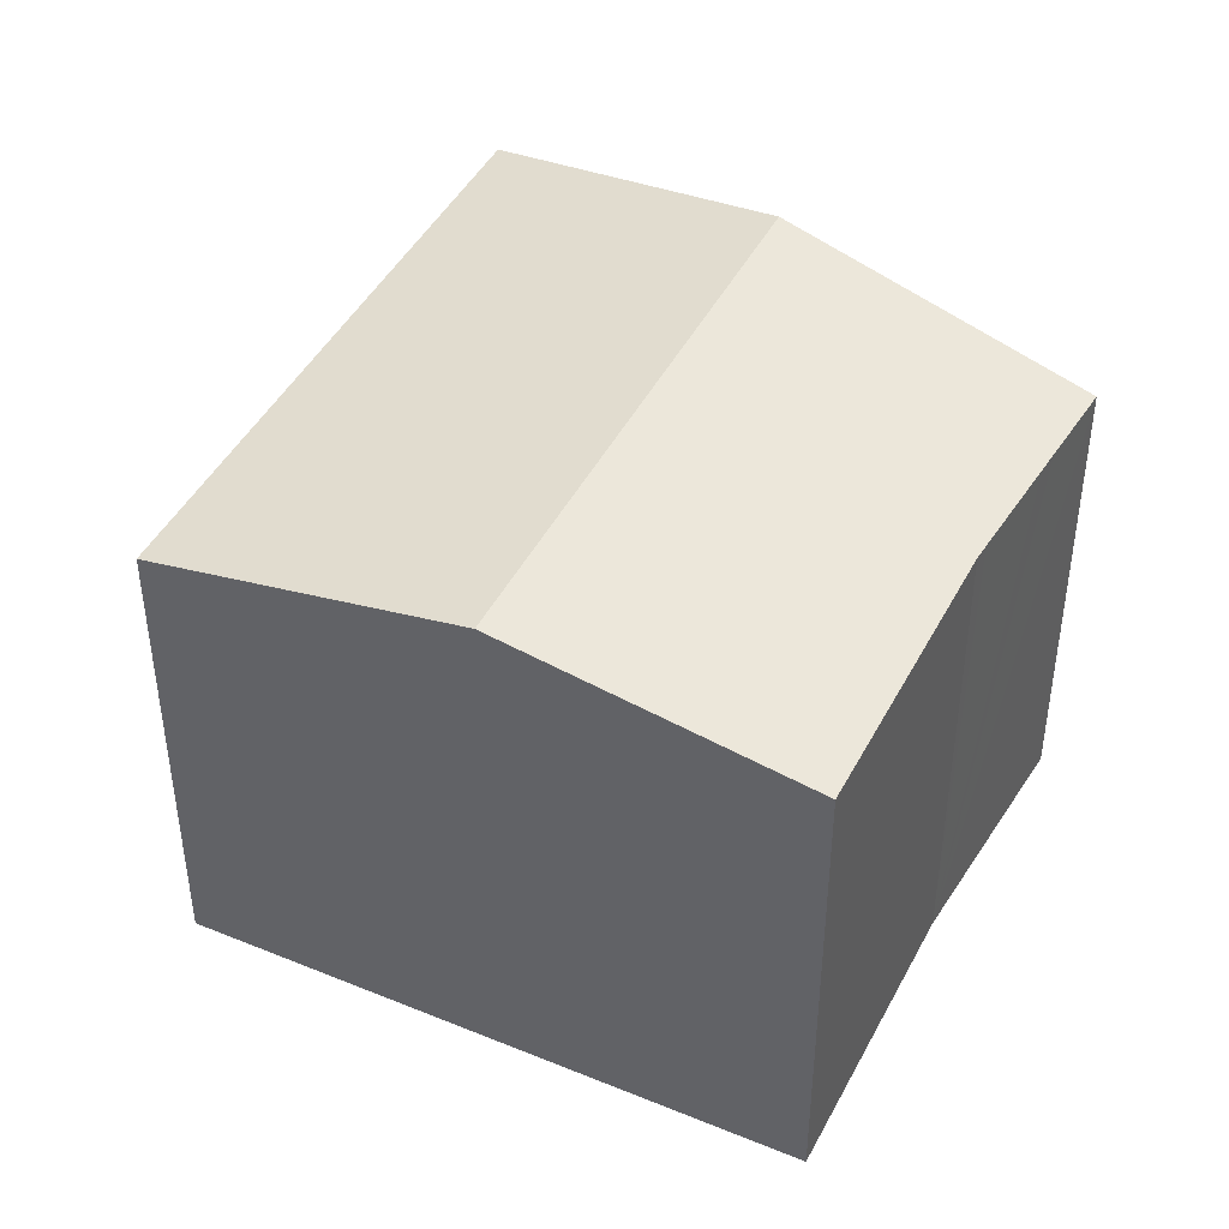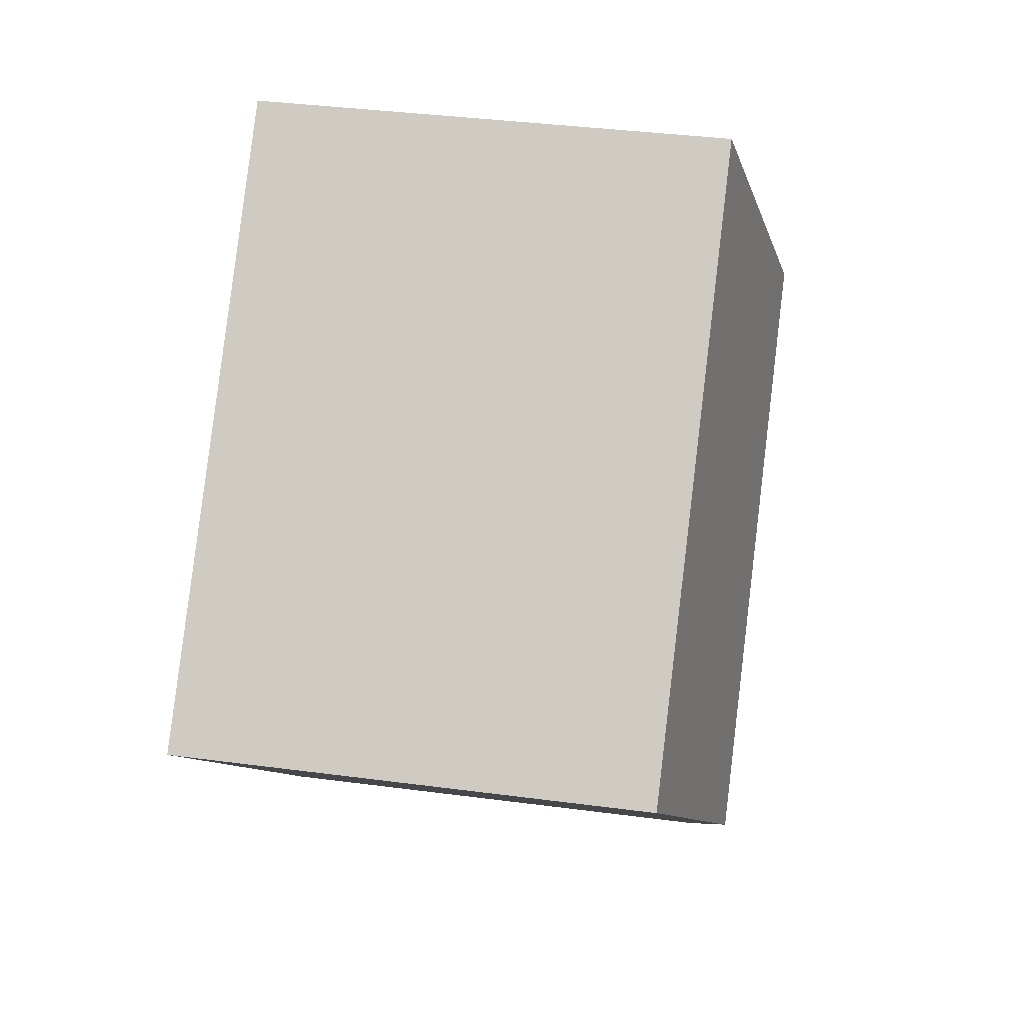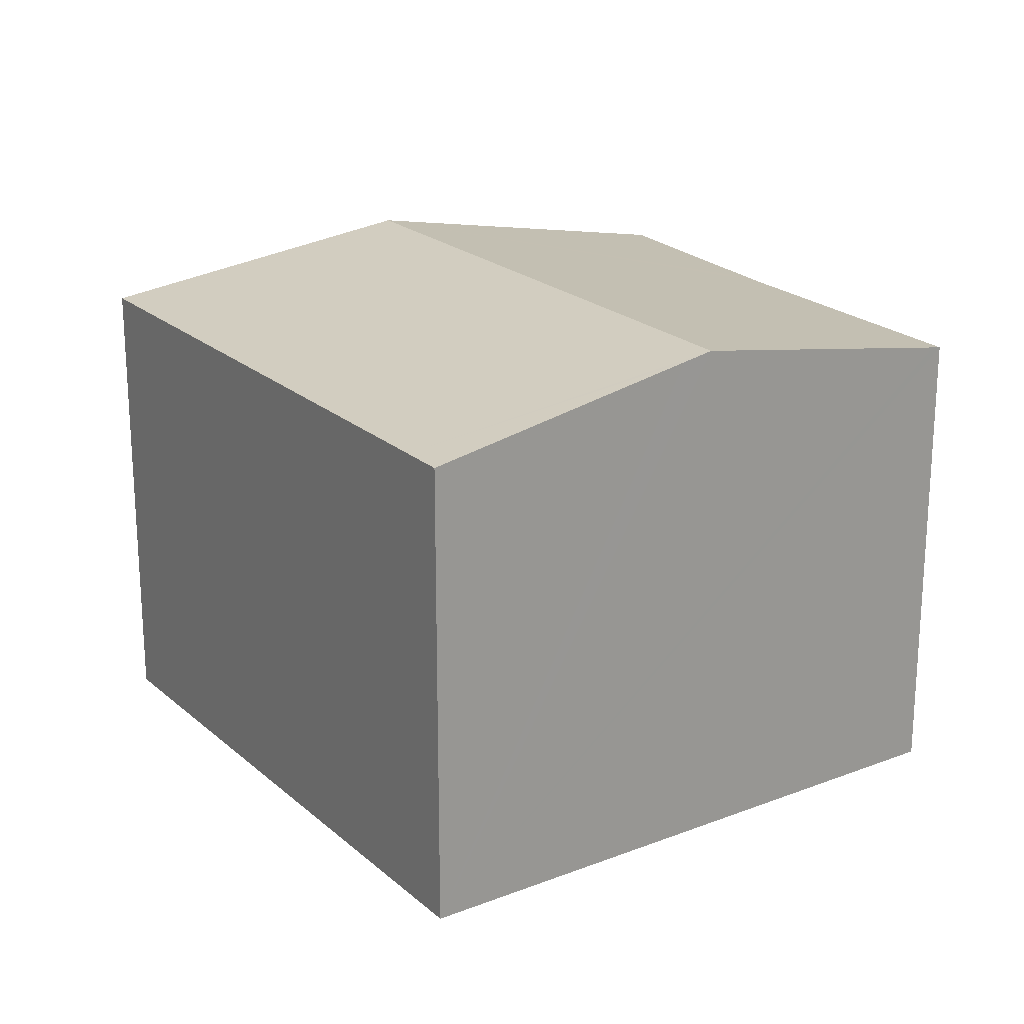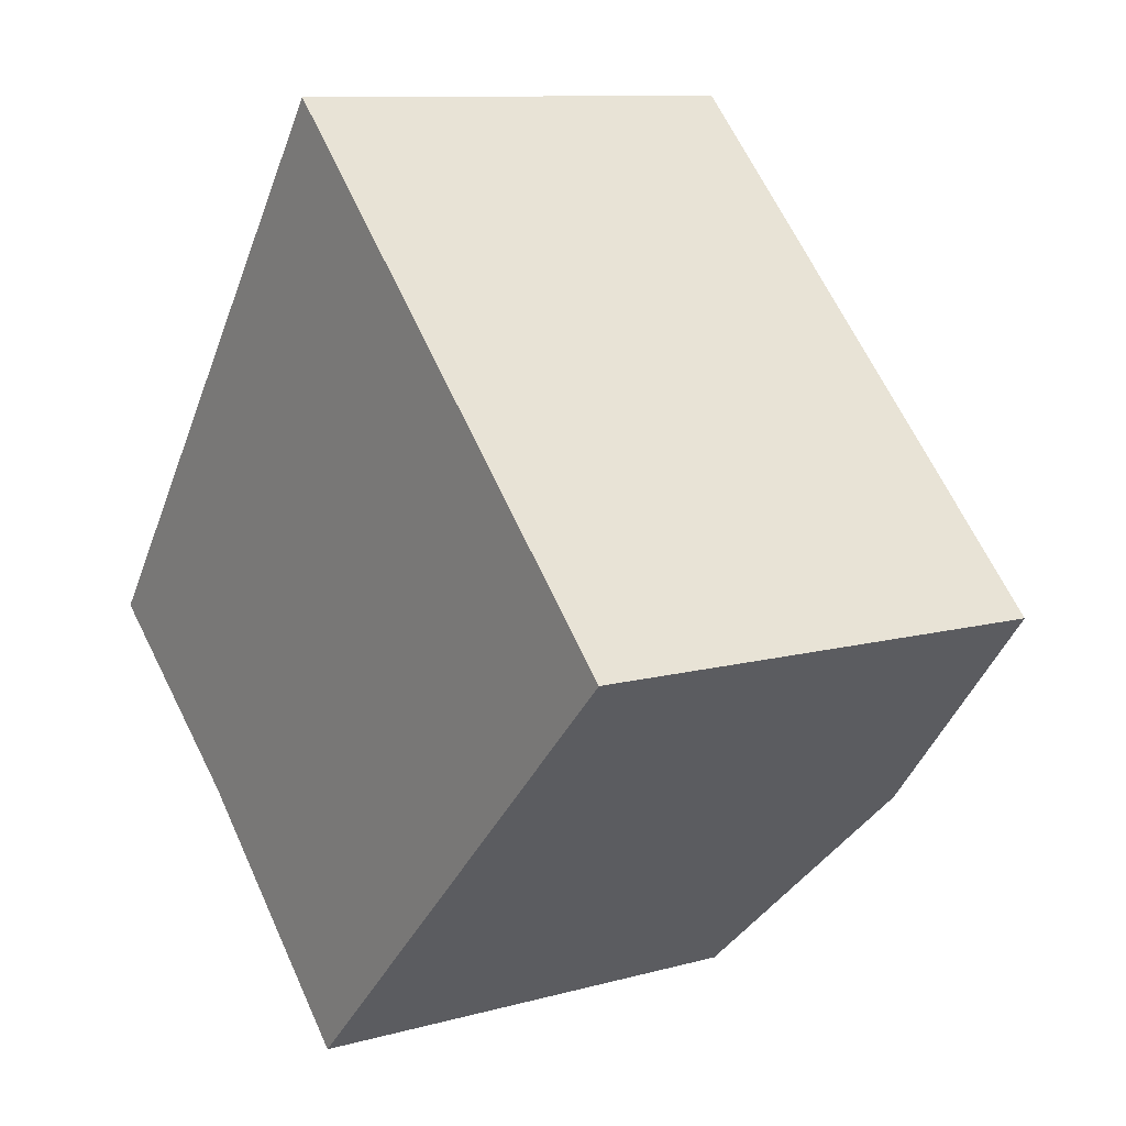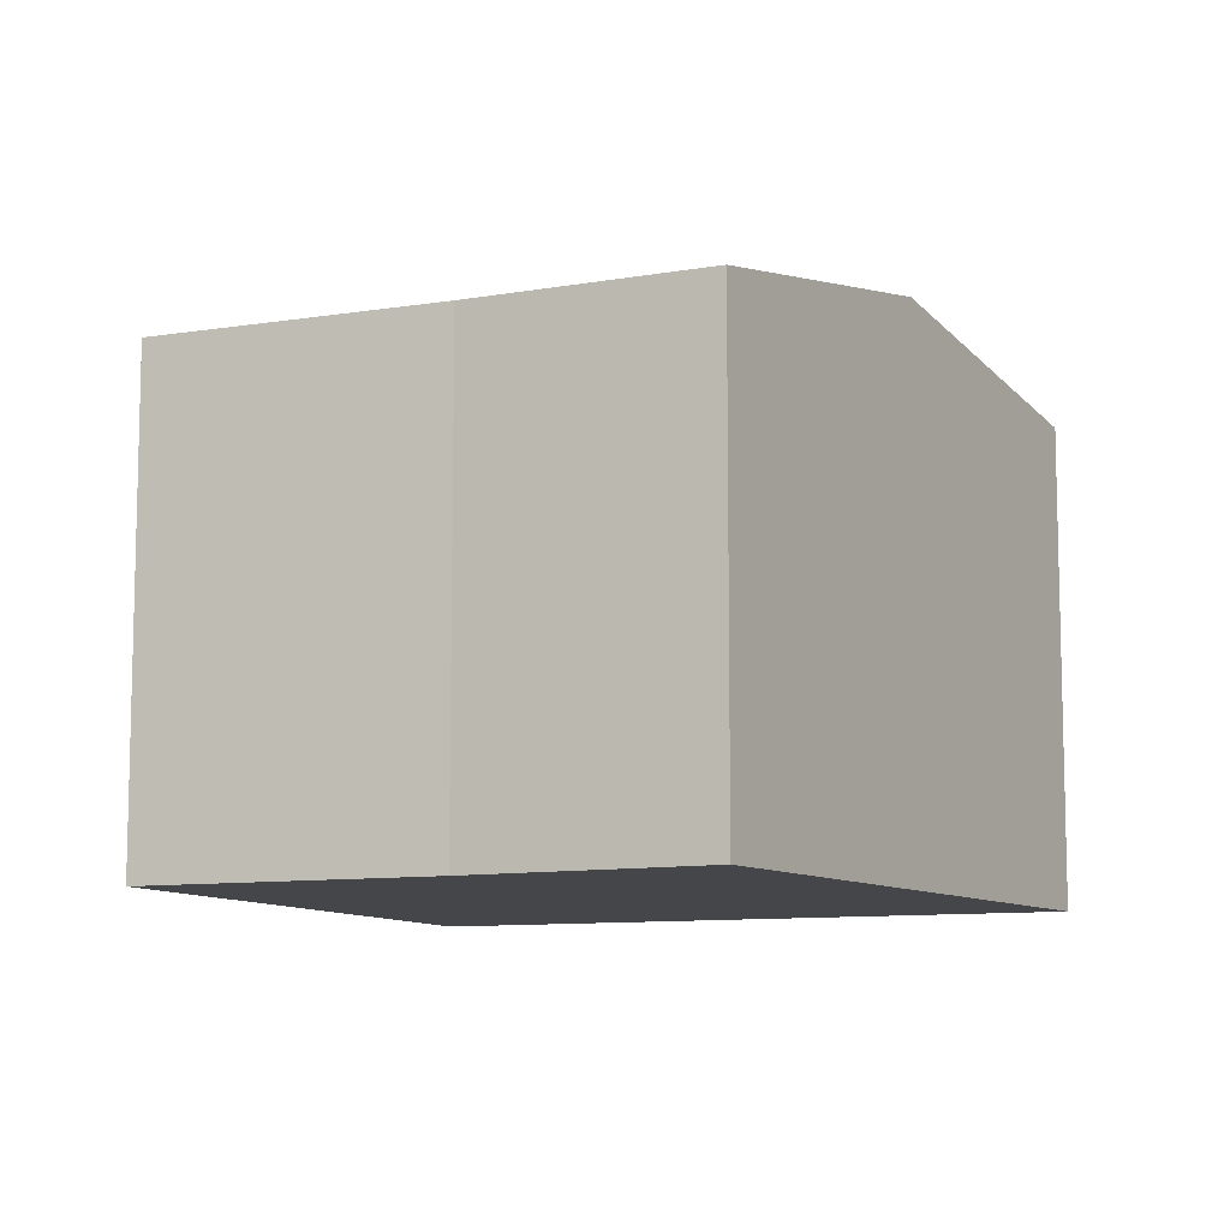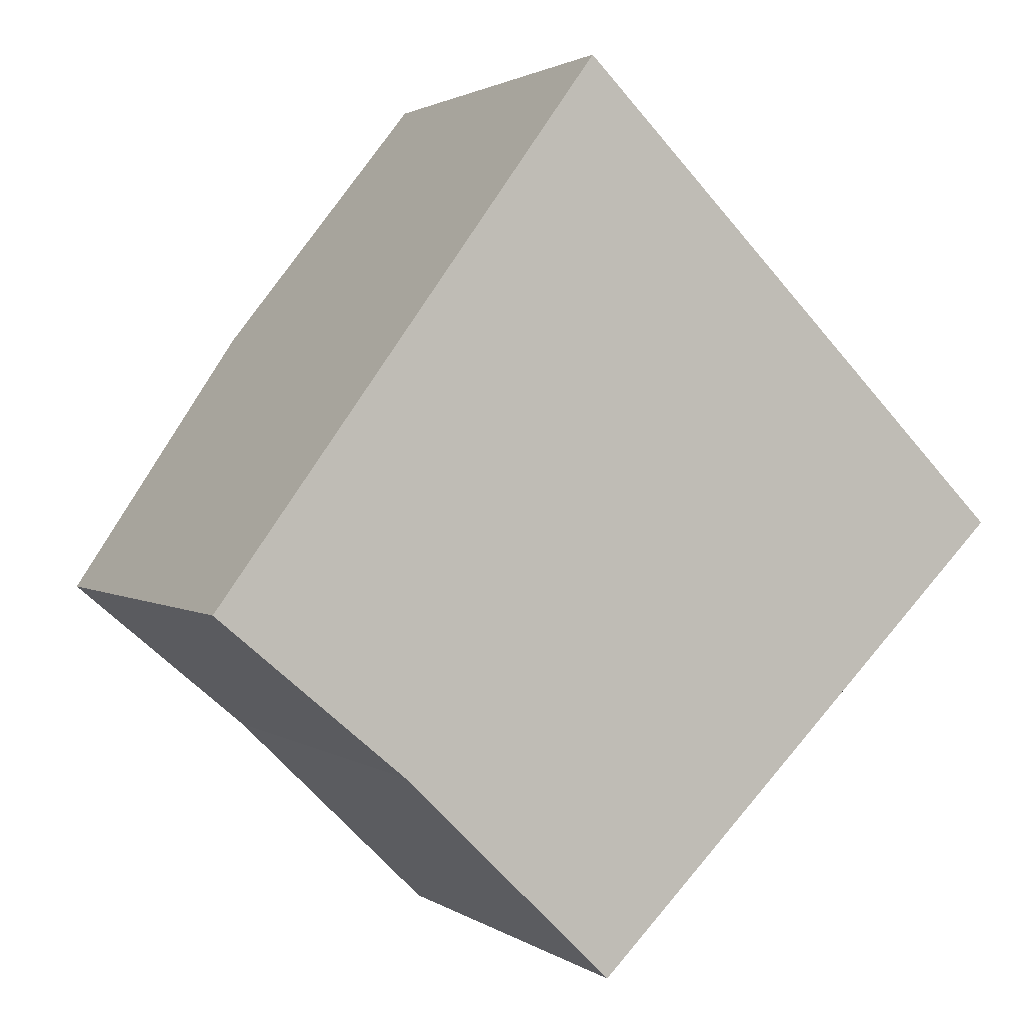
<metadata>
{"format":"obj","ext":"obj","renderer":"f3d","projection":"perspective","resolution":1024,"background":"white","views":[{"elev":44.2,"azim":160.7,"up":"+Y"},{"elev":37.1,"azim":99.7,"up":"+Z"},{"elev":21.7,"azim":100.8,"up":"+Y"},{"elev":10.3,"azim":54.9,"up":"+Z"},{"elev":-9.6,"azim":-112.5,"up":"+Y"},{"elev":1.8,"azim":-25.2,"up":"+Z"}]}
</metadata>
<code>
v  9.134 10.58 -8.084
v  4.38 11.69 6.03
v  13.83 11.69 -3.41
v  8.978 10.54 -8.239
v  4.2 10.53 -3.547
v  3.9 10.53 -3.293
v  1.992 10.49 -1.682
v  1.561 10.48 -1.318
v  0.102 10.48 0.14
v  0 10.45 6.401e-16
v  18.13 10.5 2.315
v  8.598 10.5 11.84
v  14.35 11.57 -2.897
v  18.86 10.5 1.592
v  8.978 5.045e-16 -8.239
v  4.2 2.172e-16 -3.547
v  0 0 0
v  1.992 1.03e-16 -1.682
v  3.9 2.016e-16 -3.293
v  1.561 8.07e-17 -1.318
v  0.102 -8.573e-18 0.14
v  8.598 -7.249e-16 11.84
v  4.38 -3.692e-16 6.03
v  18.13 -1.418e-16 2.315
v  18.86 -9.748e-17 1.592
v  14.35 1.774e-16 -2.897
v  13.83 2.088e-16 -3.41
v  9.134 4.95e-16 -8.084
g defaultobject
f 1 2 3
f 2 1 4
f 2 4 5
f 2 5 6
f 2 6 7
f 2 7 8
f 2 8 9
f 9 8 10
f 11 2 12
f 2 11 3
f 3 11 13
f 13 11 14
f 15 5 4
f 5 15 16
f 16 6 5
f 6 16 7
f 7 16 8
f 8 16 10
f 10 16 17
f 17 16 18
f 18 16 19
f 17 18 20
f 17 9 10
f 9 17 2
f 2 17 12
f 12 17 21
f 12 21 22
f 22 21 23
f 22 11 12
f 11 22 24
f 11 24 14
f 14 24 25
f 25 13 14
f 13 25 3
f 3 25 1
f 1 25 4
f 4 25 15
f 15 25 26
f 15 26 27
f 15 27 28
f 23 24 22
f 24 23 21
f 24 21 25
f 25 21 26
f 26 21 17
f 26 17 20
f 26 20 18
f 26 18 19
f 26 19 27
f 27 19 16
f 27 16 28
f 28 16 15

</code>
